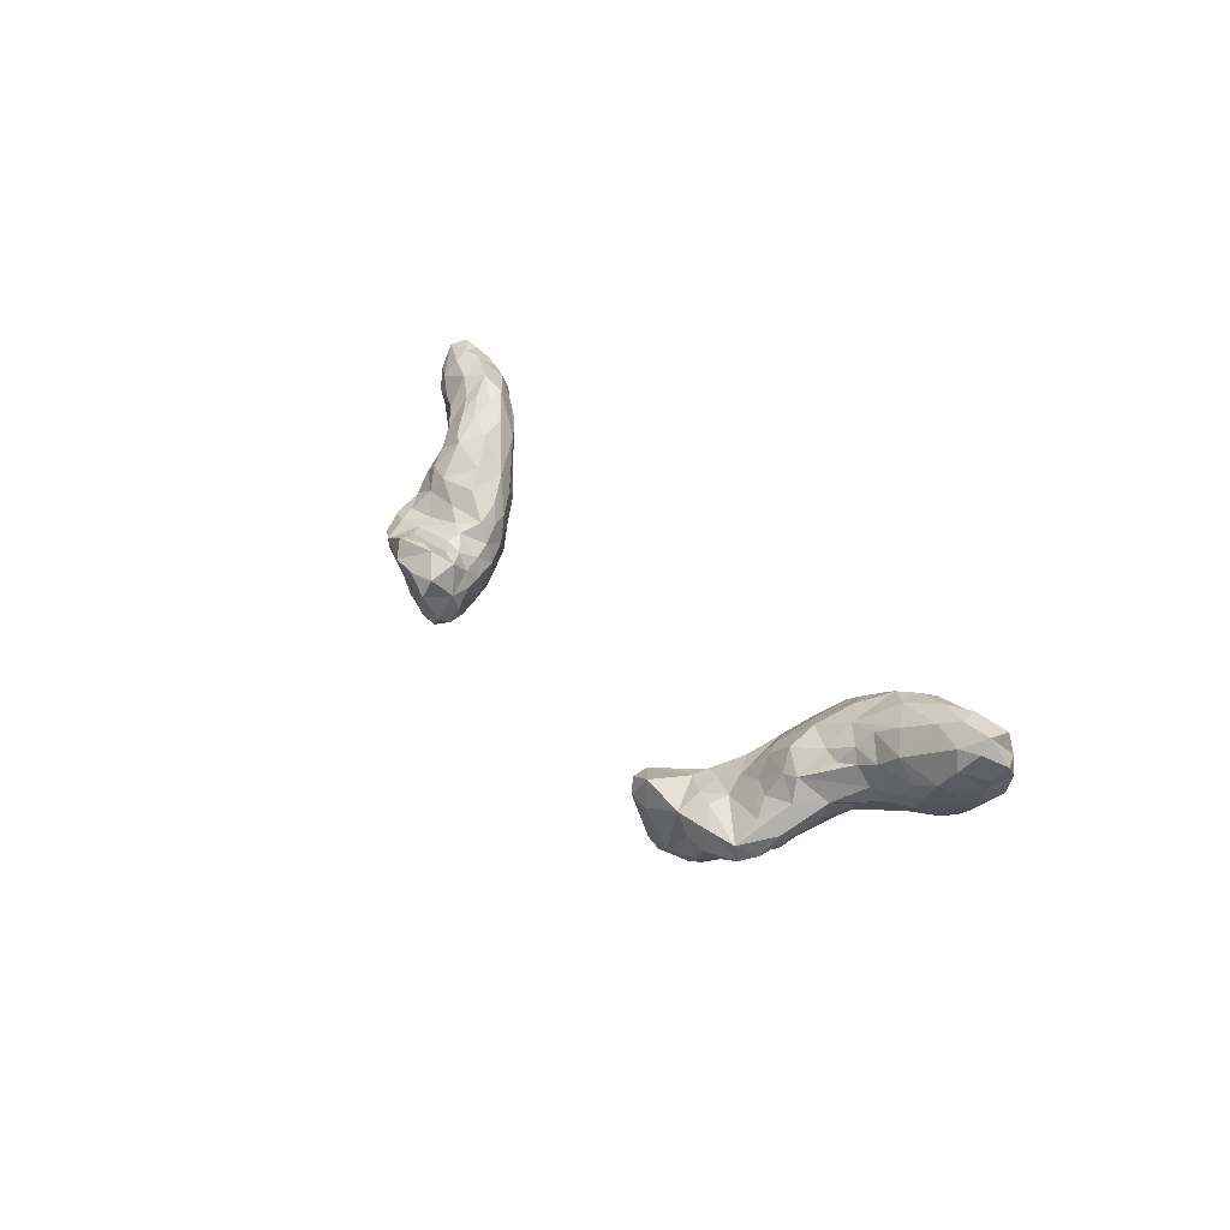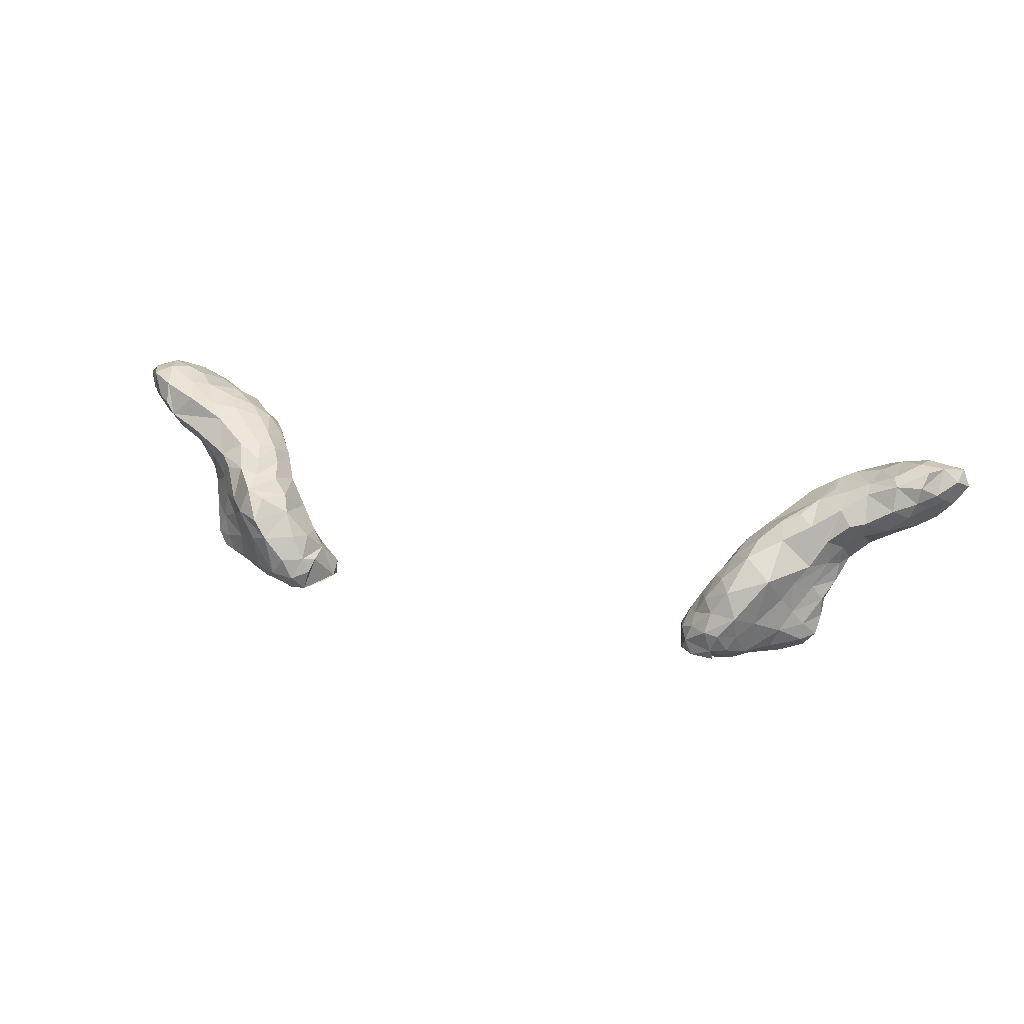
<metadata>
{"format":"obj","ext":"obj","renderer":"f3d","projection":"perspective","resolution":1024,"background":"white","views":[{"elev":28.4,"azim":-119.0,"up":"+Y"},{"elev":27.4,"azim":18.1,"up":"+Z"}]}
</metadata>
<code>
g
v -74.34 -73.05 71.75
v -72.78 -75.28 72.54
v -74.47 -73.1 75.02
v -72.41 -74.91 76.95
v -73.87 -67.22 71.43
v -73.95 -69.24 70.22
v -71.23 -69.43 68.87
v -76 -70.6 72.89
v -73.12 -71.25 75.89
v -72.87 -68.02 75.06
v -60.14 -84.94 70.22
v -65.05 -83.38 71.85
v -71.89 -72.23 68.6
v -68.24 -79.66 71.04
v -70.06 -77.55 70.98
v -69.5 -75.22 67.82
v -64.25 -81.79 68.91
v -63.95 -79.46 66.71
v -66.7 -78.72 68.18
v -66.4 -76.44 66.51
v -64.61 -73.25 65.61
v -61.62 -75.63 64.57
v -60.58 -82.17 66.66
v -70.75 -78.51 73.46
v -70.69 -78.54 77.37
v -68.51 -81.26 74.26
v -68.09 -76.8 78.27
v -69.17 -72.92 77.74
v -66.21 -83.24 74.01
v -66.52 -81.56 76.93
v -65.55 -74.67 77.63
v -63.28 -74.28 76.47
v -61.39 -82.69 75.12
v -63.18 -78.75 76.61
v -60.86 -76.76 75.59
v -69.55 -67.08 70.77
v -66.81 -68.33 69.11
v -64.99 -67.22 71.4
v -62.62 -70.45 66.76
v -69.59 -70.33 76.52
v -68.61 -66.85 73.2
v -65.77 -69.1 75.31
v -61.62 -68.22 72.93
v -60.98 -70.48 74.02
v -55.31 -87.14 57.79
v -55.91 -85.58 60.56
v -54.06 -89.8 52.95
v -52.72 -88.11 50.13
v -55.73 -86.36 54.86
v -52.61 -90.68 50.78
v -52.53 -90.16 56.41
v -52.59 -85.24 53.47
v -50.33 -91.85 50.46
v -47.97 -93.31 54.77
v -49.45 -92.3 58.23
v -51.56 -91.18 53.02
v -47.83 -93.27 50.95
v -47.95 -91.29 48.57
v -55.93 -85.75 65.44
v -53.23 -87.88 67.53
v -51.92 -90 60.81
v -52.88 -88.56 63.53
v -51.22 -89.87 66.09
v -49.23 -92.64 61.52
v -48.42 -90.51 66.73
v -49.94 -86.9 69.55
v -55.46 -83.74 72.35
v -55.32 -82.36 56.68
v -54.65 -79.18 57.72
v -52.39 -79.76 57.1
v -51.27 -83.05 55.32
v -51.06 -77.1 58.84
v -48.66 -82.41 56.06
v -60.35 -79.6 64.66
v -59.23 -76.58 63.39
v -58.33 -74.52 63.56
v -57.5 -82.34 60.76
v -57.71 -83.43 64.43
v -57.12 -76.96 61.84
v -55.03 -76.01 61.56
v -55.35 -72.96 64.95
v -51.6 -72.37 69.27
v -50.67 -75.17 62.66
v -49.25 -76.33 70.74
v -48.91 -74.12 68.87
v -58.11 -81.07 74.02
v -56.86 -73.41 73.74
v -56.41 -77.01 74.07
v -54.07 -79.91 73.1
v -54.62 -74.81 72.98
v -52.54 -76.38 72.54
v -50.56 -83.14 71.36
v -50.11 -78.83 71.76
v -59.54 -72.28 65.31
v -60.07 -68.92 69.05
v -56.63 -69.42 70.42
v -54.38 -70.83 71.07
v -52.97 -72.03 67.08
v -59.58 -68.54 71.82
v -43.24 -96.72 51.09
v -43.51 -97.51 57.08
v -40.48 -98.94 58.13
v -39.35 -99.05 51.5
v -39.05 -96.17 48.29
v -37.36 -99.1 54.37
v -36.67 -97.67 48.47
v -36.58 -95.83 57.58
v -46.61 -95.75 60.96
v -45.16 -94.75 65.01
v -42.67 -98.14 60.96
v -45.17 -90.59 47.78
v -43.47 -87.49 47.28
v -37.14 -90.12 46.05
v -48.85 -87.75 48.76
v -45.89 -85.94 50.41
v -44.74 -94.58 49.47
v -42.86 -85.9 50.85
v -45.32 -85.87 53.74
v -42.48 -95.14 48.56
v -43.73 -84.51 56.44
v -40.77 -86.15 54.84
v -38.38 -86.81 59.12
v -38.42 -86.36 52.47
v -38.01 -86.38 55.18
v -45.11 -91.19 66.25
v -46.01 -88.36 67.96
v -46.82 -85.78 69.36
v -44.72 -84.19 68.3
v -42.54 -94.82 63.64
v -43.38 -86.2 66.53
v -42.25 -89.67 65.2
v -39.91 -90.98 62.94
v -38.54 -93.62 61.03
v -47.91 -79.43 57.83
v -41.59 -83.32 58.72
v -48.02 -76.08 64.26
v -46.9 -82.09 70.14
v -46.46 -79.04 59.96
v -45.65 -78.6 67.9
v -47.14 -76.19 68.4
v -45.82 -77.37 65.89
v -44.14 -80 62.04
v -43.53 -81.09 66.12
v -41.15 -85.11 63.2
v -35.9 -98.91 50.95
v -34.42 -97.04 48.24
v -34.56 -96.8 53.88
v -33.55 -96.9 51.52
v -37.07 -85.94 46.43
v -34.87 -93.52 46.89
v -34.08 -89.71 45.79
v -31.48 -90.83 48.14
v -31.85 -88.58 47.29
v -35.17 -92.91 56.54
v -35.46 -89.25 55.86
v -35.06 -87.25 52.5
v -33.56 -90.31 53.23
v -33.2 -94.49 52.97
v -32.2 -93.19 48.1
v -31.89 -87.86 49.5
v 33.68 -96.62 48.93
v 35.75 -98.54 49.04
v 34.57 -98.21 51.37
v 35.41 -97.8 53.9
v 32.3 -88.76 47.43
v 33.3 -91.88 46.27
v 32.62 -92.5 51.18
v 33.59 -87.5 51.95
v 33.42 -95.64 52.37
v 35.55 -85.48 49.05
v 35.39 -95.24 55.13
v 34.13 -92.69 54.51
v 35.74 -92.01 57.27
v 34.84 -89.9 54.67
v 35.64 -86.03 51.44
v 41.64 -95.62 47.78
v 37.94 -99.6 54.11
v 39.04 -99.4 50.68
v 40.13 -99.61 53.74
v 39.2 -98.3 48.66
v 38.54 -98.15 57.14
v 41.53 -98.43 50.81
v 42.86 -97.87 53.23
v 42.6 -98.58 56.92
v 44.13 -96.05 49.67
v 40.83 -97.11 60.71
v 47.1 -95.18 62.82
v 36.55 -88.84 45.86
v 38.94 -90.76 46.14
v 38.73 -95.54 47.39
v 40.13 -92.98 46.85
v 41.14 -88.44 45.54
v 42.49 -85.5 46.77
v 43.14 -90.69 46.56
v 44.38 -93.05 47.79
v 45.42 -89.1 46.6
v 36.88 -95.21 57.96
v 36.77 -89.13 57.53
v 38.04 -87.82 59.85
v 36.28 -87.2 54.16
v 39.19 -86.32 53.56
v 39.69 -85.7 55.98
v 38.68 -85.45 49.35
v 39.32 -84.56 59.62
v 41.93 -84.99 56.3
v 44.71 -83.08 57.06
v 45.48 -95.96 55.17
v 43.58 -86.04 49.65
v 47.25 -85.58 54.24
v 49.12 -93.06 52.96
v 47.72 -93.09 49.79
v 37.78 -91.25 60.52
v 39.24 -93.92 61.4
v 40.15 -89.4 63.4
v 39.66 -85.74 62.13
v 41.45 -85.16 64.69
v 42.95 -92.36 65.17
v 44.57 -83.11 67.24
v 43.8 -87.98 66.45
v 47.16 -85.21 69.17
v 43.57 -80.68 60.13
v 41.33 -82.76 62.94
v 44.54 -79.67 65.88
v 45.88 -78.16 62.46
v 49.23 -88.66 47.53
v 49.15 -90.32 47.68
v 49.01 -92.51 58.47
v 46.22 -86.28 51.66
v 50.77 -91.28 55.82
v 50.43 -91.21 60.7
v 53.34 -88.13 59.32
v 50.39 -86.59 50.58
v 51.27 -85.43 52.82
v 52.6 -89.05 48.7
v 52.57 -90.62 53.51
v 52.5 -91.01 50.74
v 54.51 -88.94 51.01
v 55.03 -87.35 53.9
v 53.41 -86.7 51.18
v 54.88 -87.48 56.77
v 54.96 -84.72 55.6
v 56.52 -84.51 59.08
v 47.92 -88.73 67.33
v 49.89 -84.44 70.29
v 52.57 -88.78 63.22
v 52.12 -86.68 69.53
v 54.9 -86.67 67.14
v 55.15 -85.87 62.82
v 56.33 -84.41 72.06
v 58.14 -85.64 69.91
v 48.43 -79.92 57.33
v 50.13 -82.51 55.75
v 52.6 -79.51 57.7
v 55.24 -81.36 57.7
v 49.37 -74.26 65.63
v 50.74 -75.48 61.31
v 52.22 -81.26 71.8
v 52.82 -74.44 62.19
v 54.69 -77.66 60.15
v 52.85 -72.75 65.19
v 55.71 -72.63 64.63
v 57.19 -84.24 65.32
v 56.83 -83.76 62.08
v 58.03 -80.97 61.89
v 60.28 -82.83 67.11
v 57.74 -75.57 62.86
v 50.56 -76.34 71.1
v 54.45 -79.07 73.07
v 54.62 -75.34 73.44
v 56.85 -80.49 73.75
v 60.06 -82.05 74.41
v 50.8 -73.09 68.99
v 54.38 -70.77 68.85
v 55.42 -70.19 71.55
v 56.65 -70.54 67.68
v 59.03 -71.33 66.86
v 56.97 -73.5 74.07
v 60.42 -84.66 70.27
v 60.99 -79.07 64.21
v 61.42 -73.76 65.04
v 63.97 -82.35 68.51
v 64.88 -73.4 65.96
v 65.02 -77.27 65.89
v 66.95 -81.49 70.87
v 67.08 -78.93 68.26
v 68.01 -75.75 66.89
v 68.61 -73.36 66.53
v 69.78 -79.13 72.04
v 70.92 -74.93 68.58
v 60.17 -79.2 74.99
v 61.21 -75.2 75.91
v 64.49 -83.22 72.49
v 63.83 -79.61 76.93
v 64.54 -81.81 76.29
v 64.63 -73.78 77.28
v 67.54 -76.93 78.56
v 67.98 -81.35 73.51
v 68.42 -80.99 76.17
v 69.2 -78.94 78.19
v 68.59 -72.78 77.63
v 70.87 -79.26 74.51
v 72.07 -76.98 72.76
v 71.29 -75.81 77.78
v 59.48 -68.49 70.51
v 62.62 -69.32 68.19
v 67.71 -70.78 66.91
v 66.95 -68.28 68.88
v 67.94 -67.03 71.15
v 71.46 -70.72 68.31
v 62.22 -70.59 75.12
v 64.75 -67.41 72.07
v 65.93 -70.42 75.91
v 68.45 -69.85 75.99
v 69.15 -67.58 73.92
v 73.3 -74.63 71.25
v 73.64 -75.53 75.61
v 75.4 -72.47 73.69
v 72.76 -67.56 70.67
v 71.78 -66.78 73.02
v 74.2 -71.02 75.91
v 73.37 -68.74 75.08
g
f 2 16 15
f 2 3 2
f 4 2 25
f 4 9 3
f 9 10 10
f 12 29 12
f 16 2 16
f 21 94 22
f 14 24 14
f 29 26 12
f 26 26 29
f 12 26 14
f 33 34 30
f 34 27 30
f 13 7 16
f 36 41 38
f 37 7 37
f 36 38 37
f 36 5 41
f 41 10 10
f 28 9 4
f 44 42 32
f 62 45 61
f 49 48 47
f 51 45 47
f 49 48 48
f 47 48 50
f 53 50 50
f 57 56 53
f 53 58 58
f 11 59 60
f 67 11 60
f 62 46 45
f 61 45 51
f 66 60 65
f 68 69 69
f 68 69 68
f 73 70 134
f 17 23 11
f 66 92 67
f 83 98 136
f 140 84 84
f 35 44 32
f 88 35 86
f 86 89 88
f 67 89 86
f 90 84 97
f 87 44 35
f 87 97 96
f 96 97 98
f 103 102 101
f 105 102 103
f 108 108 110
f 110 108 110
f 110 133 129
f 119 111 104
f 48 115 114
f 108 101 108
f 57 116 100
f 117 118 121
f 121 124 123
f 124 135 122
f 109 64 108
f 64 108 108
f 109 125 65
f 129 109 109
f 154 133 107
f 155 122 133
f 73 134 138
f 134 73 73
f 72 138 134
f 120 135 120
f 137 92 127
f 93 137 84
f 139 140 84
f 147 147 105
f 151 149 153
f 151 153 152
f 147 154 107
f 156 157 160
f 152 157 158
f 152 158 146
f 161 169 167
f 161 167 161
f 165 188 166
f 168 170 165
f 172 167 169
f 171 172 169
f 198 174 173
f 175 175 201
f 162 163 162
f 178 177 163
f 177 184 181
f 162 180 162
f 185 182 176
f 187 184 207
f 207 184 183
f 186 217 213
f 190 166 191
f 192 196 194
f 192 196 196
f 212 197 213
f 175 168 175
f 197 212 173
f 202 204 205
f 205 206 209
f 193 225 196
f 228 205 209
f 211 195 226
f 208 228 225
f 215 199 214
f 216 223 222
f 217 214 213
f 220 218 219
f 206 252 209
f 206 251 252
f 222 221 204
f 225 234 226
f 236 210 211
f 228 209 232
f 226 234 236
f 233 239 232
f 234 237 236
f 237 235 236
f 234 239 237
f 248 231 263
f 239 239 237
f 233 239 239
f 241 238 239
f 242 231 240
f 243 217 187
f 243 220 219
f 230 245 227
f 230 245 230
f 230 245 245
f 245 243 187
f 245 245 230
f 245 249 246
f 249 257 246
f 250 249 247
f 224 256 251
f 252 241 233
f 244 257 220
f 256 258 259
f 260 261 258
f 258 266 258
f 259 264 254
f 259 279 264
f 261 276 266
f 257 270 268
f 271 271 249
f 273 275 260
f 275 304 276
f 278 292 278
f 282 286 283
f 281 285 281
f 287 282 306
f 285 286 286
f 287 289 286
f 287 309 289
f 290 291 277
f 294 271 271
f 294 293 294
f 288 297 297
f 288 301 297
f 301 298 297
f 303 299 298
f 305 307 305
f 307 308 318
f 304 310 311
f 311 308 308
f 320 313 300
f 314 321 319
f 309 315 289
f 316 303 301
f 315 316 302
f 316 320 303
f 317 320 316
f 315 318 317
f 308 318 318
f 317 321 320
f 318 321 317
f 319 318 318
f 321 318 319
f 318 318 315
f 318 308 319
f 318 318 309
f 318 315 309
f 315 317 316
f 316 301 301
f 316 301 302
f 302 301 288
f 302 288 286
f 301 301 301
f 301 301 288
f 315 302 289
f 314 319 308
f 321 313 320
f 314 313 321
f 314 308 308
f 313 308 312
f 314 308 313
f 308 314 308
f 308 308 308
f 308 311 312
f 308 308 311
f 308 311 311
f 310 311 311
f 310 312 311
f 304 311 305
f 312 310 295
f 308 318 308
f 318 306 307
f 306 318 309
f 311 308 307
f 305 307 306
f 307 305 311
f 305 305 280
f 304 305 276
f 320 300 303
f 303 298 301
f 301 301 297
f 286 288 288
f 299 298 298
f 298 298 297
f 288 297 284
f 300 296 303
f 295 300 312
f 303 296 299
f 299 294 298
f 297 298 297
f 284 297 284
f 298 294 297
f 313 312 300
f 296 300 295
f 296 294 299
f 294 294 298
f 297 294 292
f 284 297 292
f 295 293 296
f 294 296 293
f 294 271 292
f 295 291 293
f 293 290 294
f 295 310 291
f 291 290 293
f 290 269 270
f 271 278 292
f 310 277 291
f 290 271 294
f 306 309 287
f 289 302 286
f 286 289 286
f 288 288 301
f 286 284 285
f 288 284 286
f 287 286 282
f 286 285 283
f 284 286 284
f 284 284 284
f 284 281 285
f 283 285 281
f 281 284 284
f 281 281 281
f 284 281 281
f 305 306 282
f 282 283 280
f 280 283 279
f 279 283 281
f 281 284 292
f 281 281 281
f 280 305 282
f 281 281 278
f 281 281 278
f 280 279 266
f 279 281 265
f 265 278 278
f 278 265 281
f 305 280 276
f 276 280 266
f 265 278 262
f 292 278 281
f 310 274 277
f 274 310 304
f 274 267 277
f 275 276 261
f 304 275 273
f 274 304 273
f 274 273 272
f 274 272 267
f 272 273 255
f 260 275 261
f 272 223 267
f 272 255 223
f 255 273 260
f 268 270 269
f 290 270 271
f 270 249 271
f 277 269 290
f 270 257 249
f 277 267 269
f 269 257 268
f 267 257 269
f 257 257 268
f 268 257 257
f 266 279 259
f 264 265 262
f 265 264 279
f 254 264 242
f 264 263 242
f 262 250 247
f 262 263 264
f 263 262 262
f 263 231 242
f 261 266 258
f 263 262 248
f 258 261 258
f 258 258 258
f 258 266 259
f 256 260 258
f 258 258 256
f 257 244 246
f 260 256 255
f 257 218 220
f 255 256 224
f 257 257 244
f 257 244 257
f 254 242 241
f 254 241 252
f 253 256 259
f 253 259 254
f 253 254 252
f 256 253 251
f 251 253 252
f 271 249 250
f 271 250 278
f 250 278 250
f 278 250 262
f 247 250 250
f 262 250 262
f 262 247 248
f 247 250 247
f 247 248 247
f 249 245 247
f 247 245 248
f 248 230 231
f 247 245 245
f 245 246 245
f 246 243 245
f 230 248 245
f 244 243 246
f 243 244 220
f 241 242 240
f 233 241 239
f 240 238 241
f 232 239 234
f 238 240 235
f 237 239 238
f 238 235 237
f 240 231 229
f 240 229 235
f 209 252 233
f 209 233 232
f 228 232 225
f 232 234 225
f 231 230 229
f 229 230 227
f 195 211 185
f 226 196 225
f 230 227 230
f 236 211 226
f 227 245 187
f 235 229 210
f 210 236 235
f 211 210 185
f 227 207 210
f 227 210 229
f 225 232 225
f 223 255 224
f 267 218 257
f 223 224 221
f 218 267 223
f 223 221 222
f 223 216 218
f 204 204 222
f 224 251 221
f 251 206 221
f 221 206 204
f 204 204 204
f 219 217 243
f 219 216 214
f 219 214 217
f 217 186 187
f 222 215 216
f 215 222 204
f 218 216 219
f 215 214 216
f 204 204 215
f 214 212 213
f 204 199 215
f 214 199 212
f 213 197 186
f 208 225 193
f 207 227 187
f 185 210 207
f 185 185 211
f 204 206 205
f 201 228 208
f 195 185 176
f 204 204 205
f 193 203 208
f 203 193 170
f 205 228 202
f 175 208 203
f 208 175 201
f 202 228 201
f 175 203 168
f 204 202 199
f 202 201 200
f 200 201 175
f 202 198 199
f 198 202 200
f 199 198 212
f 198 200 174
f 198 173 212
f 197 171 181
f 196 225 225
f 196 225 196
f 196 226 194
f 192 193 196
f 194 226 195
f 195 176 191
f 170 193 192
f 192 194 189
f 191 194 195
f 194 191 189
f 191 176 190
f 188 192 189
f 189 191 166
f 170 192 188
f 166 188 166
f 188 189 166
f 166 190 161
f 186 197 181
f 185 207 183
f 185 183 185
f 176 178 190
f 187 186 184
f 183 182 185
f 190 178 180
f 186 181 184
f 182 183 179
f 178 179 178
f 182 178 176
f 184 179 183
f 179 178 182
f 180 178 178
f 180 178 162
f 179 177 178
f 162 162 162
f 180 162 190
f 184 177 179
f 178 163 162
f 163 164 163
f 161 190 162
f 161 161 162
f 203 170 168
f 170 203 170
f 175 168 200
f 168 175 168
f 170 170 165
f 174 200 168
f 167 174 168
f 173 174 172
f 174 167 172
f 173 172 171
f 173 171 197
f 168 170 168
f 168 165 167
f 165 167 167
f 167 167 169
f 169 161 163
f 170 188 165
f 161 166 166
f 165 166 167
f 167 166 161
f 171 169 164
f 171 164 181
f 161 162 162
f 181 164 177
f 164 169 163
f 164 163 177
f 163 161 162
f 163 162 163
f 160 152 152
f 153 160 152
f 152 159 152
f 152 146 159
f 149 160 153
f 160 157 152
f 157 147 158
f 159 146 150
f 146 158 148
f 146 148 146
f 160 123 156
f 123 160 149
f 123 156 123
f 157 156 155
f 155 154 157
f 122 155 124
f 124 155 156
f 147 157 154
f 107 133 133
f 158 147 147
f 151 153 151
f 151 152 159
f 151 150 113
f 151 159 150
f 113 104 104
f 150 151 151
f 146 159 146
f 149 151 113
f 158 147 148
f 148 147 145
f 146 148 145
f 145 147 105
f 147 107 105
f 147 105 105
f 146 145 106
f 105 103 145
f 145 103 106
f 150 146 106
f 143 130 144
f 143 144 142
f 142 144 135
f 141 139 143
f 142 141 143
f 143 139 128
f 143 128 130
f 140 139 141
f 141 85 140
f 136 141 142
f 84 137 139
f 136 142 138
f 137 127 128
f 84 84 140
f 83 138 72
f 84 93 84
f 138 83 136
f 142 135 120
f 138 142 120
f 120 73 73
f 73 120 120
f 73 138 120
f 73 120 73
f 73 73 73
f 73 73 71
f 71 73 52
f 155 133 154
f 135 144 122
f 121 135 124
f 122 132 133
f 132 122 144
f 133 132 133
f 144 131 132
f 132 129 133
f 133 110 102
f 131 144 130
f 131 109 132
f 130 125 131
f 131 125 109
f 132 109 129
f 137 128 139
f 130 128 126
f 127 126 128
f 130 126 125
f 127 92 66
f 126 65 125
f 125 109 109
f 108 108 108
f 127 66 126
f 126 66 65
f 65 64 109
f 64 108 108
f 123 123 117
f 124 156 123
f 133 102 107
f 121 123 117
f 117 123 112
f 135 121 120
f 112 149 112
f 112 123 149
f 120 121 118
f 118 117 115
f 100 119 104
f 117 112 115
f 116 119 116
f 100 116 119
f 112 112 115
f 58 116 57
f 116 58 116
f 100 54 57
f 73 118 52
f 118 73 120
f 118 48 52
f 115 112 114
f 111 116 58
f 48 118 115
f 58 116 58
f 108 55 101
f 112 149 113
f 112 113 104
f 104 113 150
f 112 104 111
f 111 119 116
f 114 112 111
f 114 111 58
f 110 110 102
f 102 110 102
f 129 109 110
f 109 108 110
f 108 108 108
f 108 64 64
f 107 102 105
f 105 102 105
f 104 106 103
f 104 104 119
f 102 102 105
f 103 100 104
f 102 108 101
f 103 101 100
f 108 102 110
f 104 150 106
f 97 87 97
f 97 96 96
f 99 96 96
f 96 43 44
f 96 44 87
f 97 82 97
f 98 81 81
f 81 81 81
f 97 82 98
f 96 98 81
f 96 81 95
f 81 81 95
f 99 96 95
f 95 81 39
f 38 95 37
f 39 81 94
f 84 91 84
f 84 91 93
f 93 89 92
f 93 92 137
f 84 90 91
f 91 89 93
f 87 88 90
f 97 87 90
f 90 88 91
f 91 88 89
f 89 67 92
f 87 35 88
f 86 33 67
f 82 85 136
f 84 91 84
f 84 84 85
f 85 84 140
f 136 85 141
f 82 84 85
f 82 136 98
f 98 83 81
f 81 83 80
f 80 83 72
f 82 97 84
f 80 72 69
f 81 81 94
f 94 81 76
f 80 69 79
f 76 81 80
f 76 79 75
f 79 76 80
f 79 69 69
f 75 79 69
f 74 69 77
f 78 77 46
f 23 23 78
f 23 78 59
f 94 76 22
f 76 75 22
f 22 75 74
f 75 69 74
f 23 77 78
f 74 77 23
f 23 17 23
f 72 134 70
f 73 73 70
f 70 73 71
f 69 72 69
f 70 73 70
f 70 70 68
f 68 70 71
f 69 72 70
f 69 70 68
f 68 71 52
f 69 69 68
f 68 48 49
f 68 52 68
f 69 68 77
f 68 49 77
f 77 49 46
f 65 60 63
f 65 63 64
f 63 61 64
f 63 64 64
f 61 55 64
f 66 67 60
f 62 61 63
f 59 62 60
f 60 62 63
f 59 46 62
f 59 78 46
f 11 23 59
f 114 58 50
f 50 58 53
f 64 55 108
f 54 101 55
f 54 56 57
f 54 100 101
f 57 53 58
f 55 61 51
f 51 54 55
f 51 56 54
f 56 50 53
f 48 114 48
f 48 114 50
f 47 50 56
f 48 68 52
f 47 45 49
f 51 47 56
f 48 50 50
f 46 49 45
f 43 96 99
f 38 43 99
f 43 42 44
f 42 43 38
f 42 32 32
f 42 32 42
f 32 42 32
f 42 41 40
f 41 42 42
f 42 40 32
f 32 28 31
f 40 40 32
f 41 40 41
f 41 42 38
f 41 10 40
f 10 41 41
f 5 36 7
f 40 40 10
f 10 41 5
f 9 28 40
f 38 99 95
f 39 94 21
f 37 95 39
f 37 39 37
f 37 21 7
f 39 21 37
f 36 37 7
f 7 37 7
f 7 37 7
f 7 21 16
f 7 7 6
f 7 6 6
f 35 34 86
f 32 34 35
f 34 32 31
f 86 34 33
f 33 30 12
f 32 31 32
f 31 32 32
f 31 27 34
f 30 29 12
f 40 28 32
f 27 31 28
f 27 25 30
f 30 25 26
f 26 29 30
f 28 4 27
f 26 14 26
f 14 26 24
f 25 24 26
f 26 26 26
f 14 15 19
f 24 24 14
f 24 26 26
f 2 15 24
f 27 4 25
f 25 24 24
f 22 18 20
f 74 23 18
f 21 22 20
f 18 22 74
f 18 23 17
f 12 14 17
f 12 11 12
f 20 16 21
f 19 20 18
f 19 18 17
f 16 16 20
f 19 16 20
f 15 14 24
f 14 19 17
f 14 14 17
f 16 16 20
f 16 19 15
f 13 13 1
f 13 13 16
f 13 16 16
f 33 12 67
f 67 12 11
f 11 12 17
f 10 9 40
f 10 5 9
f 10 9 9
f 3 9 8
f 5 8 9
f 9 3 9
f 8 6 1
f 7 7 6
f 5 6 8
f 5 7 6
f 6 8 6
f 6 7 13
f 6 13 1
f 4 3 2
f 2 15 2
f 25 2 24
f 2 13 16
f 3 1 2
f 8 1 3
f 1 13 2

</code>
